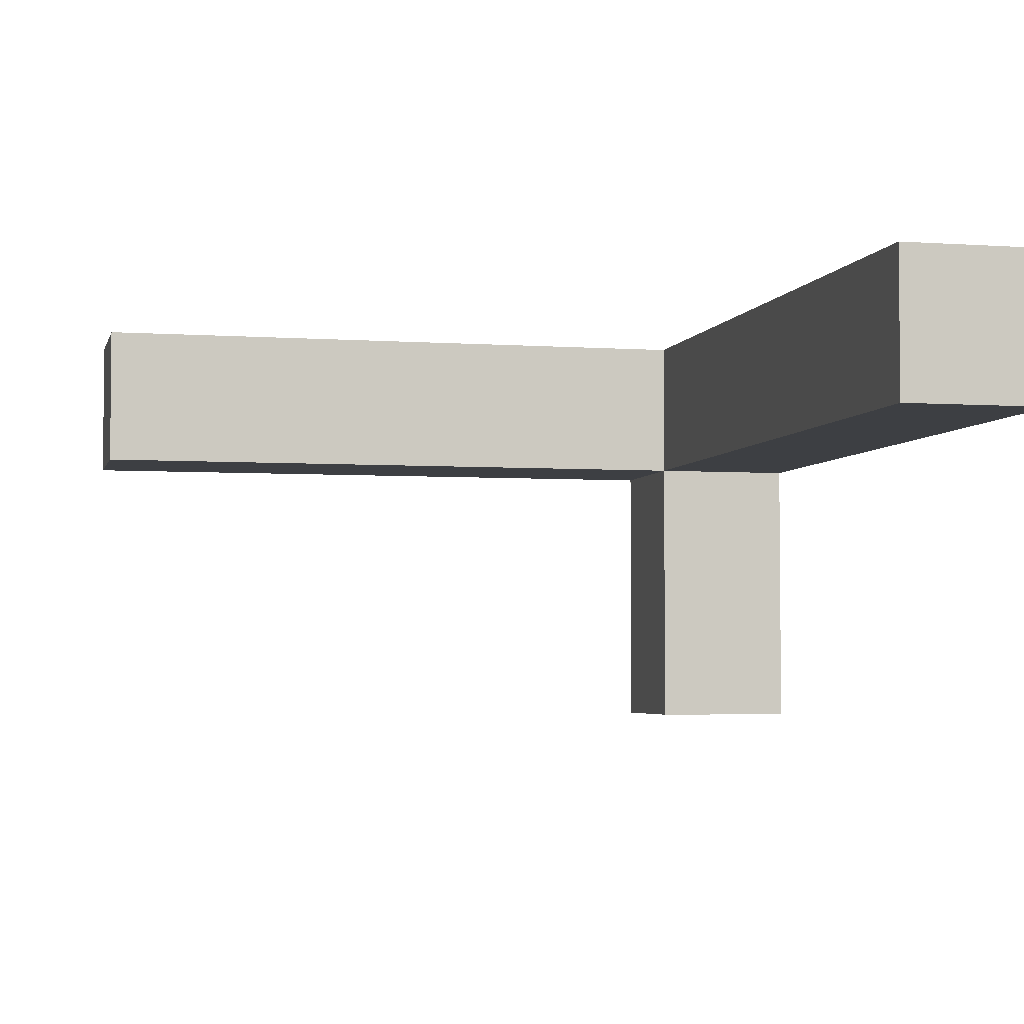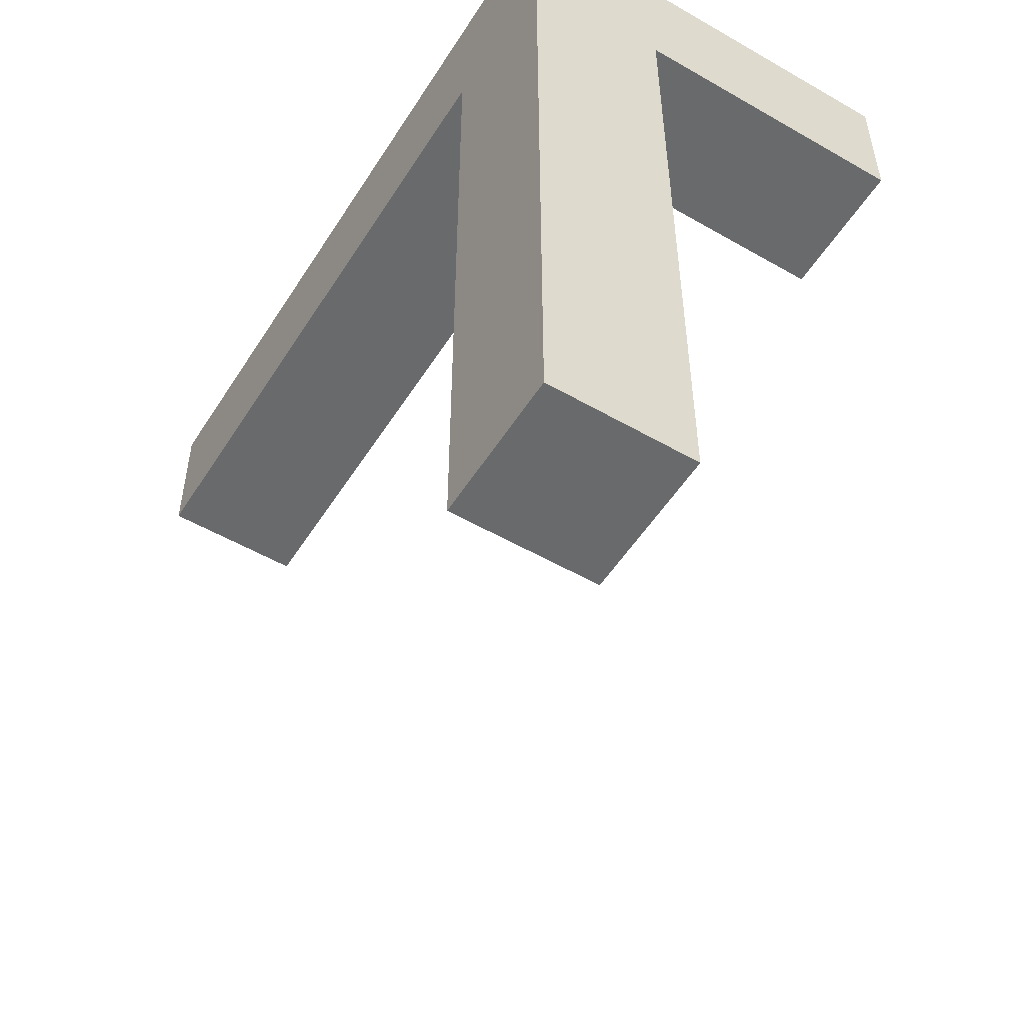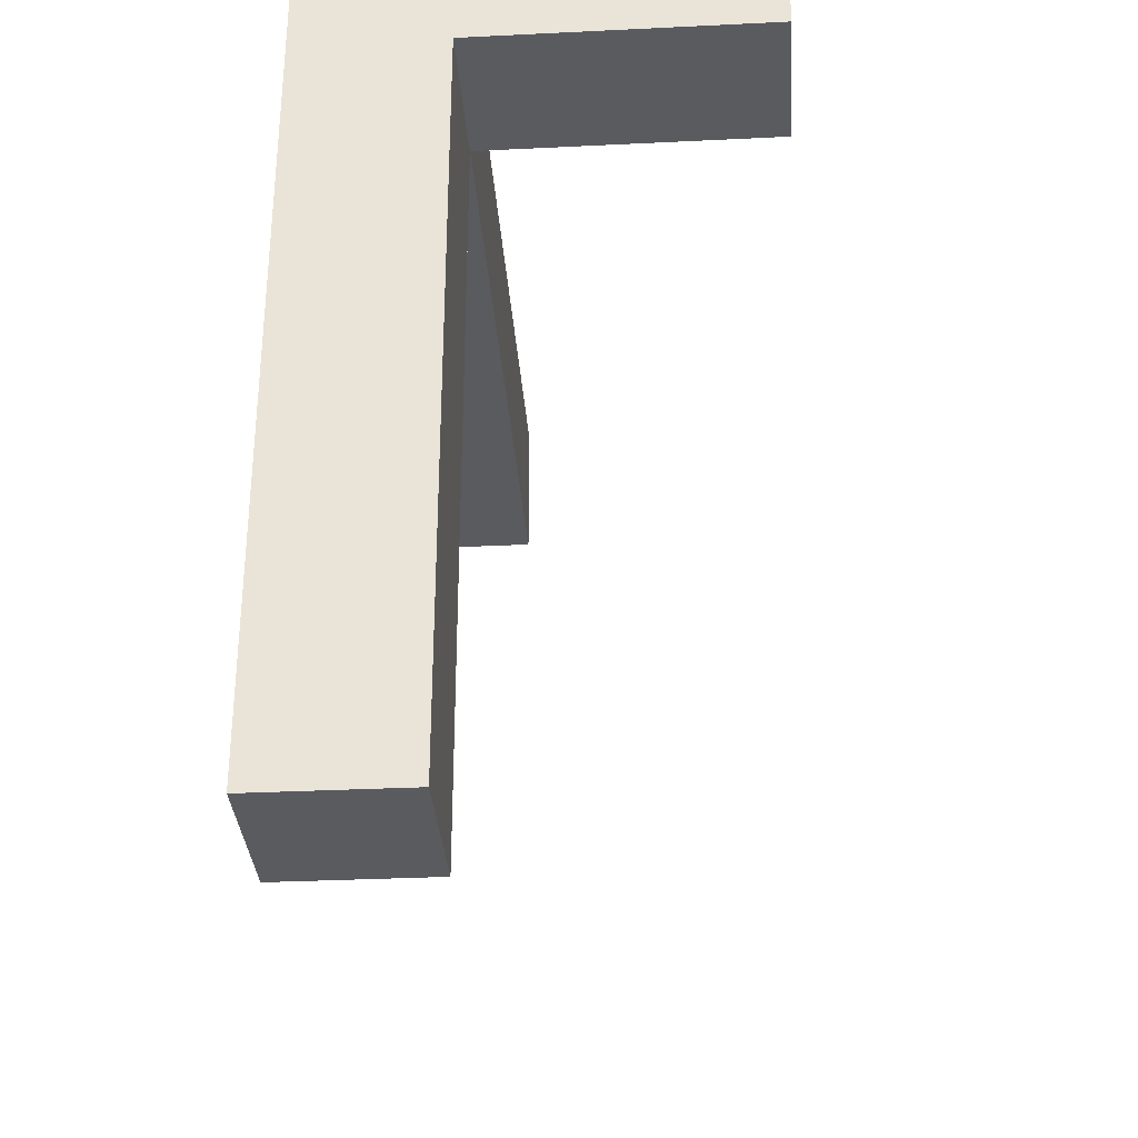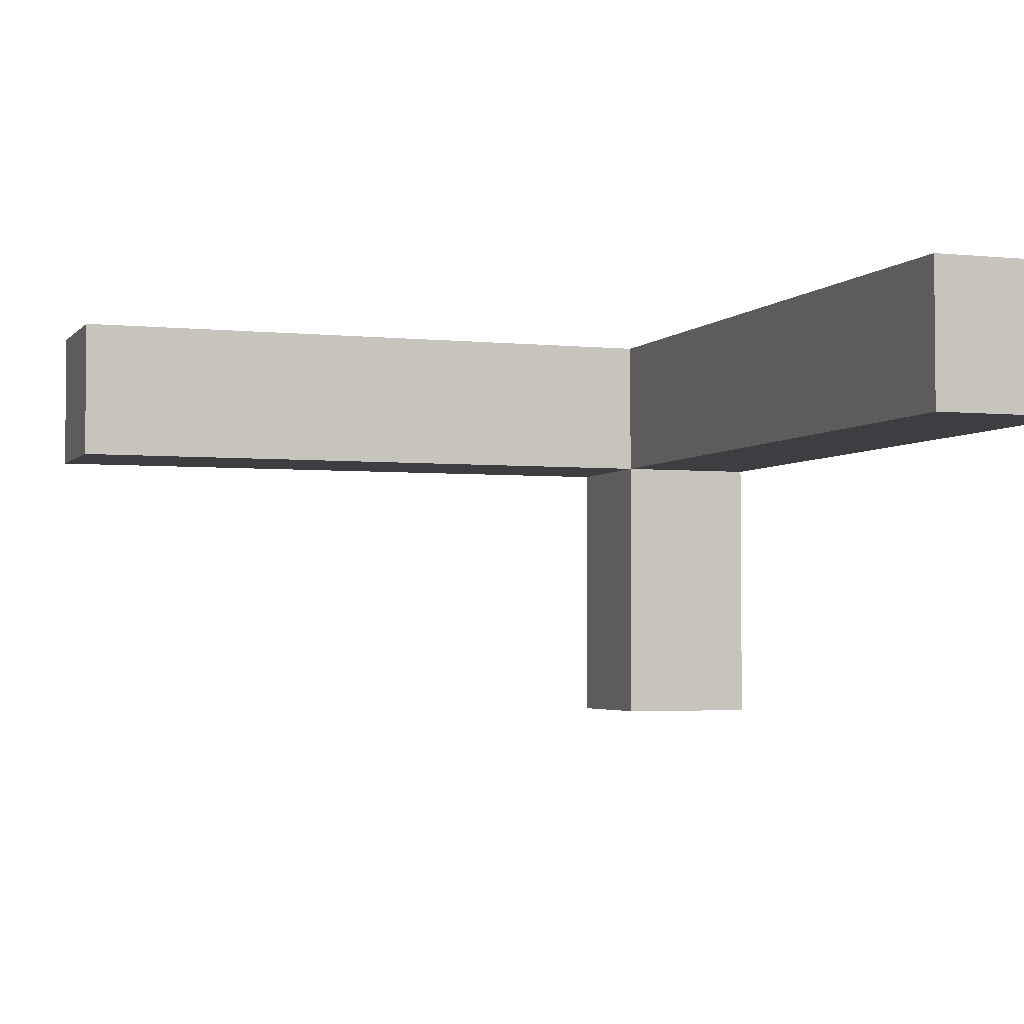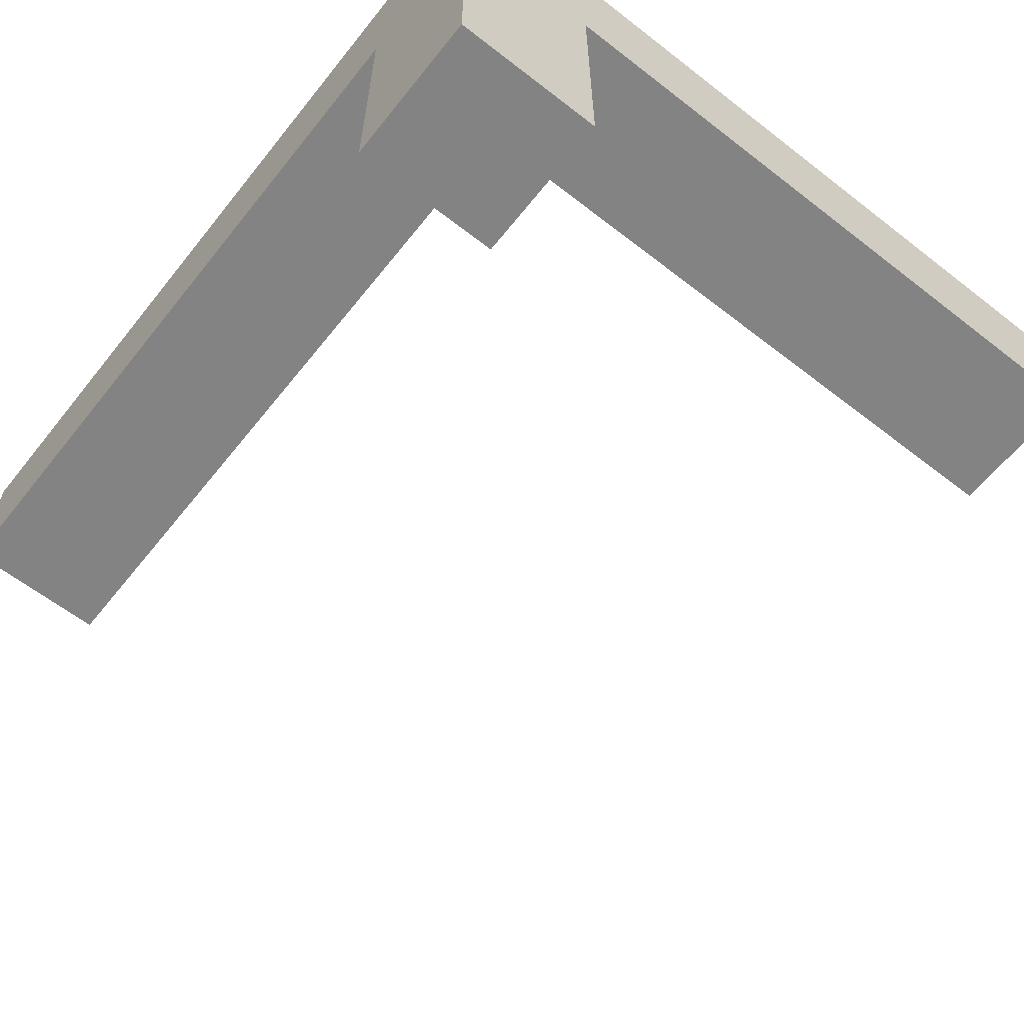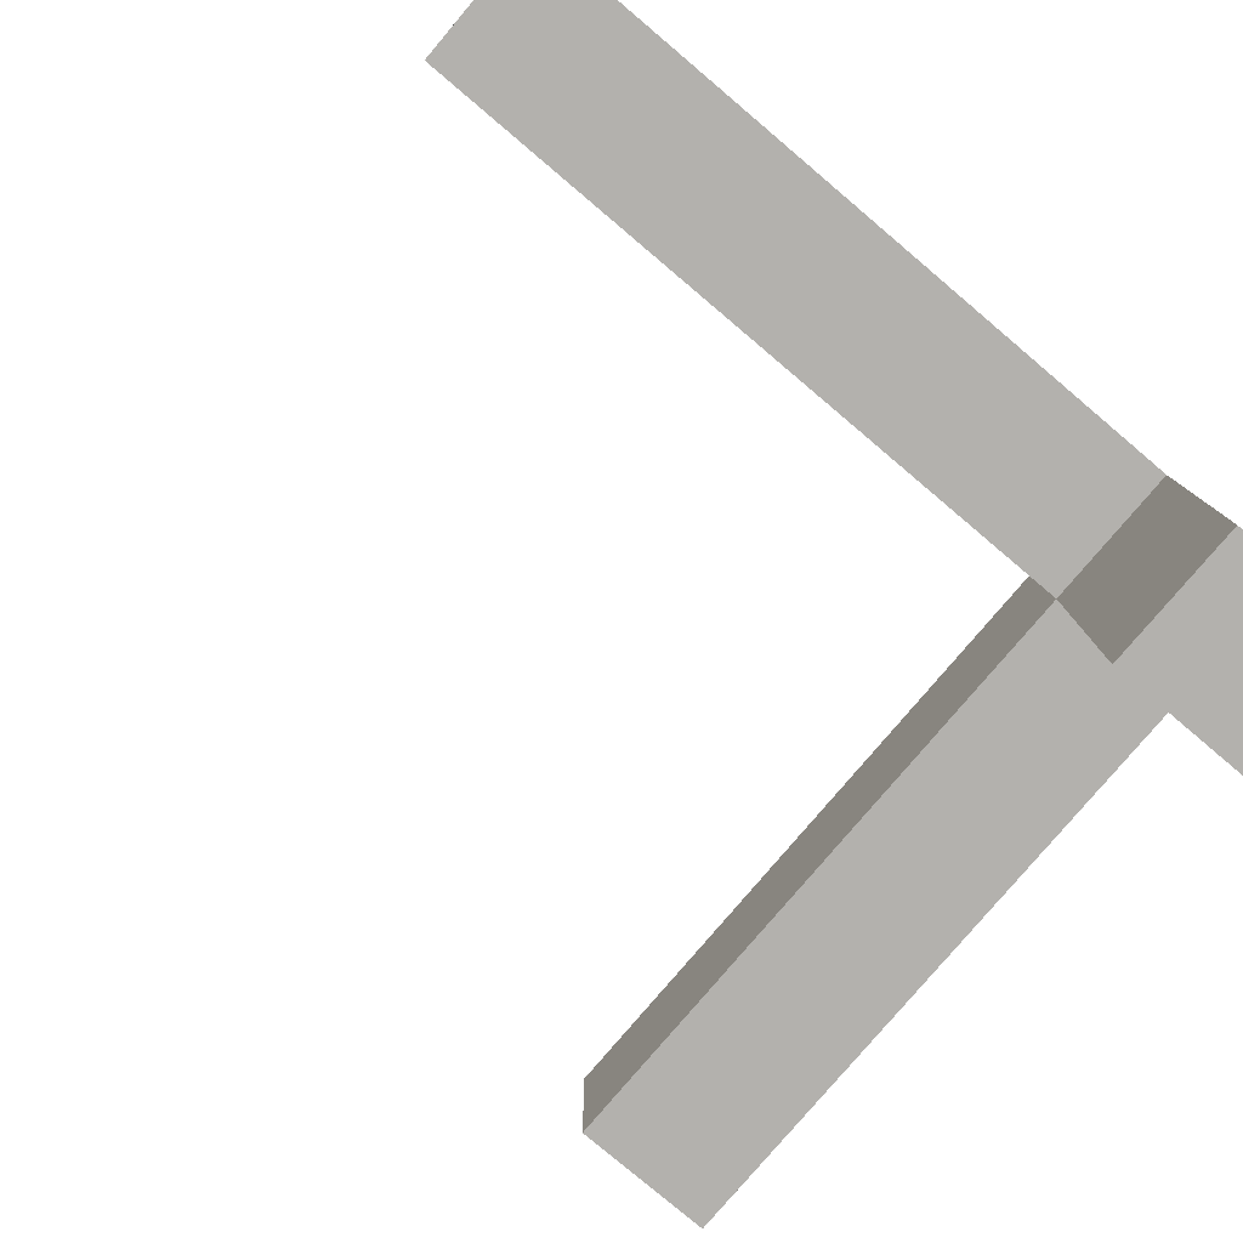
<metadata>
{"format":"obj","ext":"obj","renderer":"f3d","projection":"perspective","resolution":1024,"background":"white","views":[{"elev":-3.9,"azim":-13.1,"up":"+Z"},{"elev":-52.9,"azim":58.3,"up":"+Y"},{"elev":-32.6,"azim":93.9,"up":"+Y"},{"elev":-3.3,"azim":-19.5,"up":"+Z"},{"elev":-61.1,"azim":141.6,"up":"+Z"},{"elev":-79.3,"azim":49.8,"up":"+Z"}]}
</metadata>
<code>
o Stlp004
v 1.669 -0.1127 0.6308
v 1.669 -0.1127 0.5939
v 1.706 -0.1127 0.5939
v 1.706 -0.1127 0.6308
v 1.669 0.1084 0.6308
v 1.706 0.1084 0.6308
v 1.706 0.1084 0.5939
v 1.669 0.1084 0.5939
v 1.706 0.07151 0.6308
v 1.669 0.07151 0.6308
v 1.706 0.07151 0.5939
v 1.669 0.07151 0.5939
v 1.706 0.07151 0.5202
v 1.669 0.07151 0.5202
v 1.669 0.1084 0.5202
v 1.706 0.1084 0.5202
v 1.503 0.07151 0.5939
v 1.503 0.07151 0.6308
v 1.503 0.1084 0.6308
v 1.503 0.1084 0.5939
f 10 9 6 5
f 9 11 7 6
f 13 14 15 16
f 17 18 19 20
f 12 10 18 17
f 10 5 19 18
f 5 8 20 19
f 8 12 17 20
f 11 12 14 13
f 12 8 15 14
f 8 7 16 15
f 7 11 13 16
f 1 2 3 4
f 5 6 7 8
f 1 4 9 10
f 4 3 11 9
f 3 2 12 11
f 2 1 10 12

</code>
